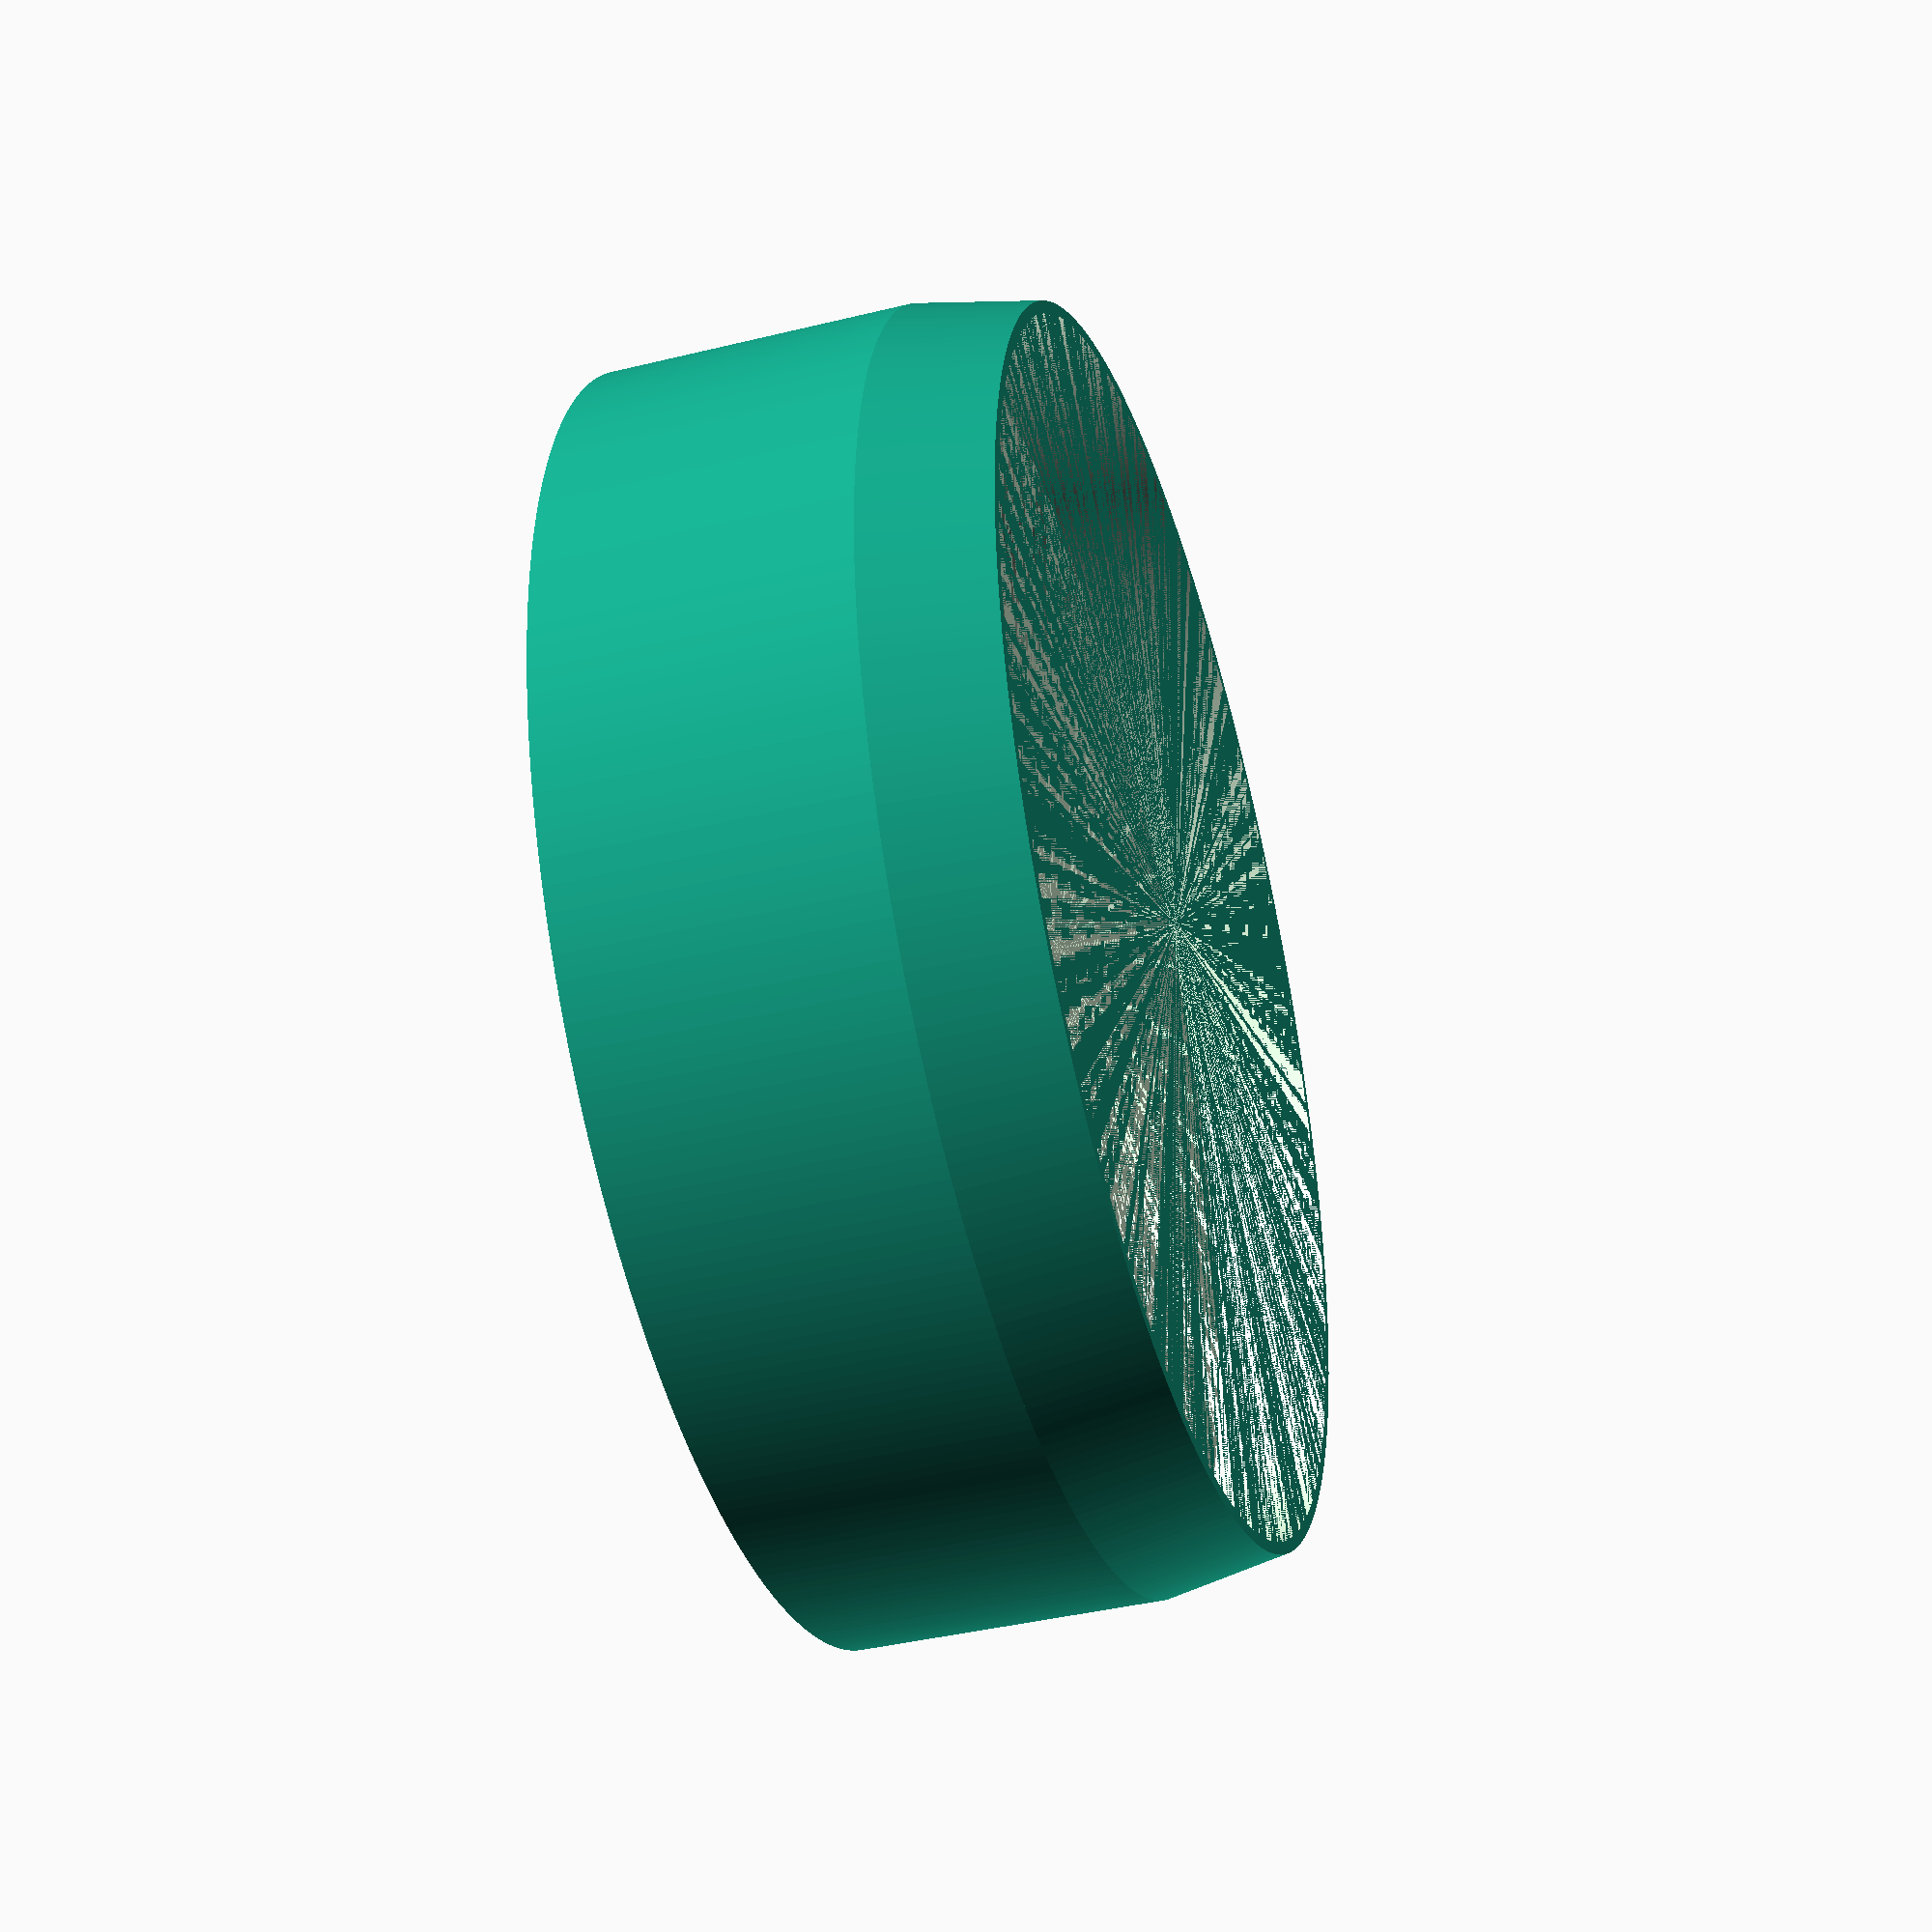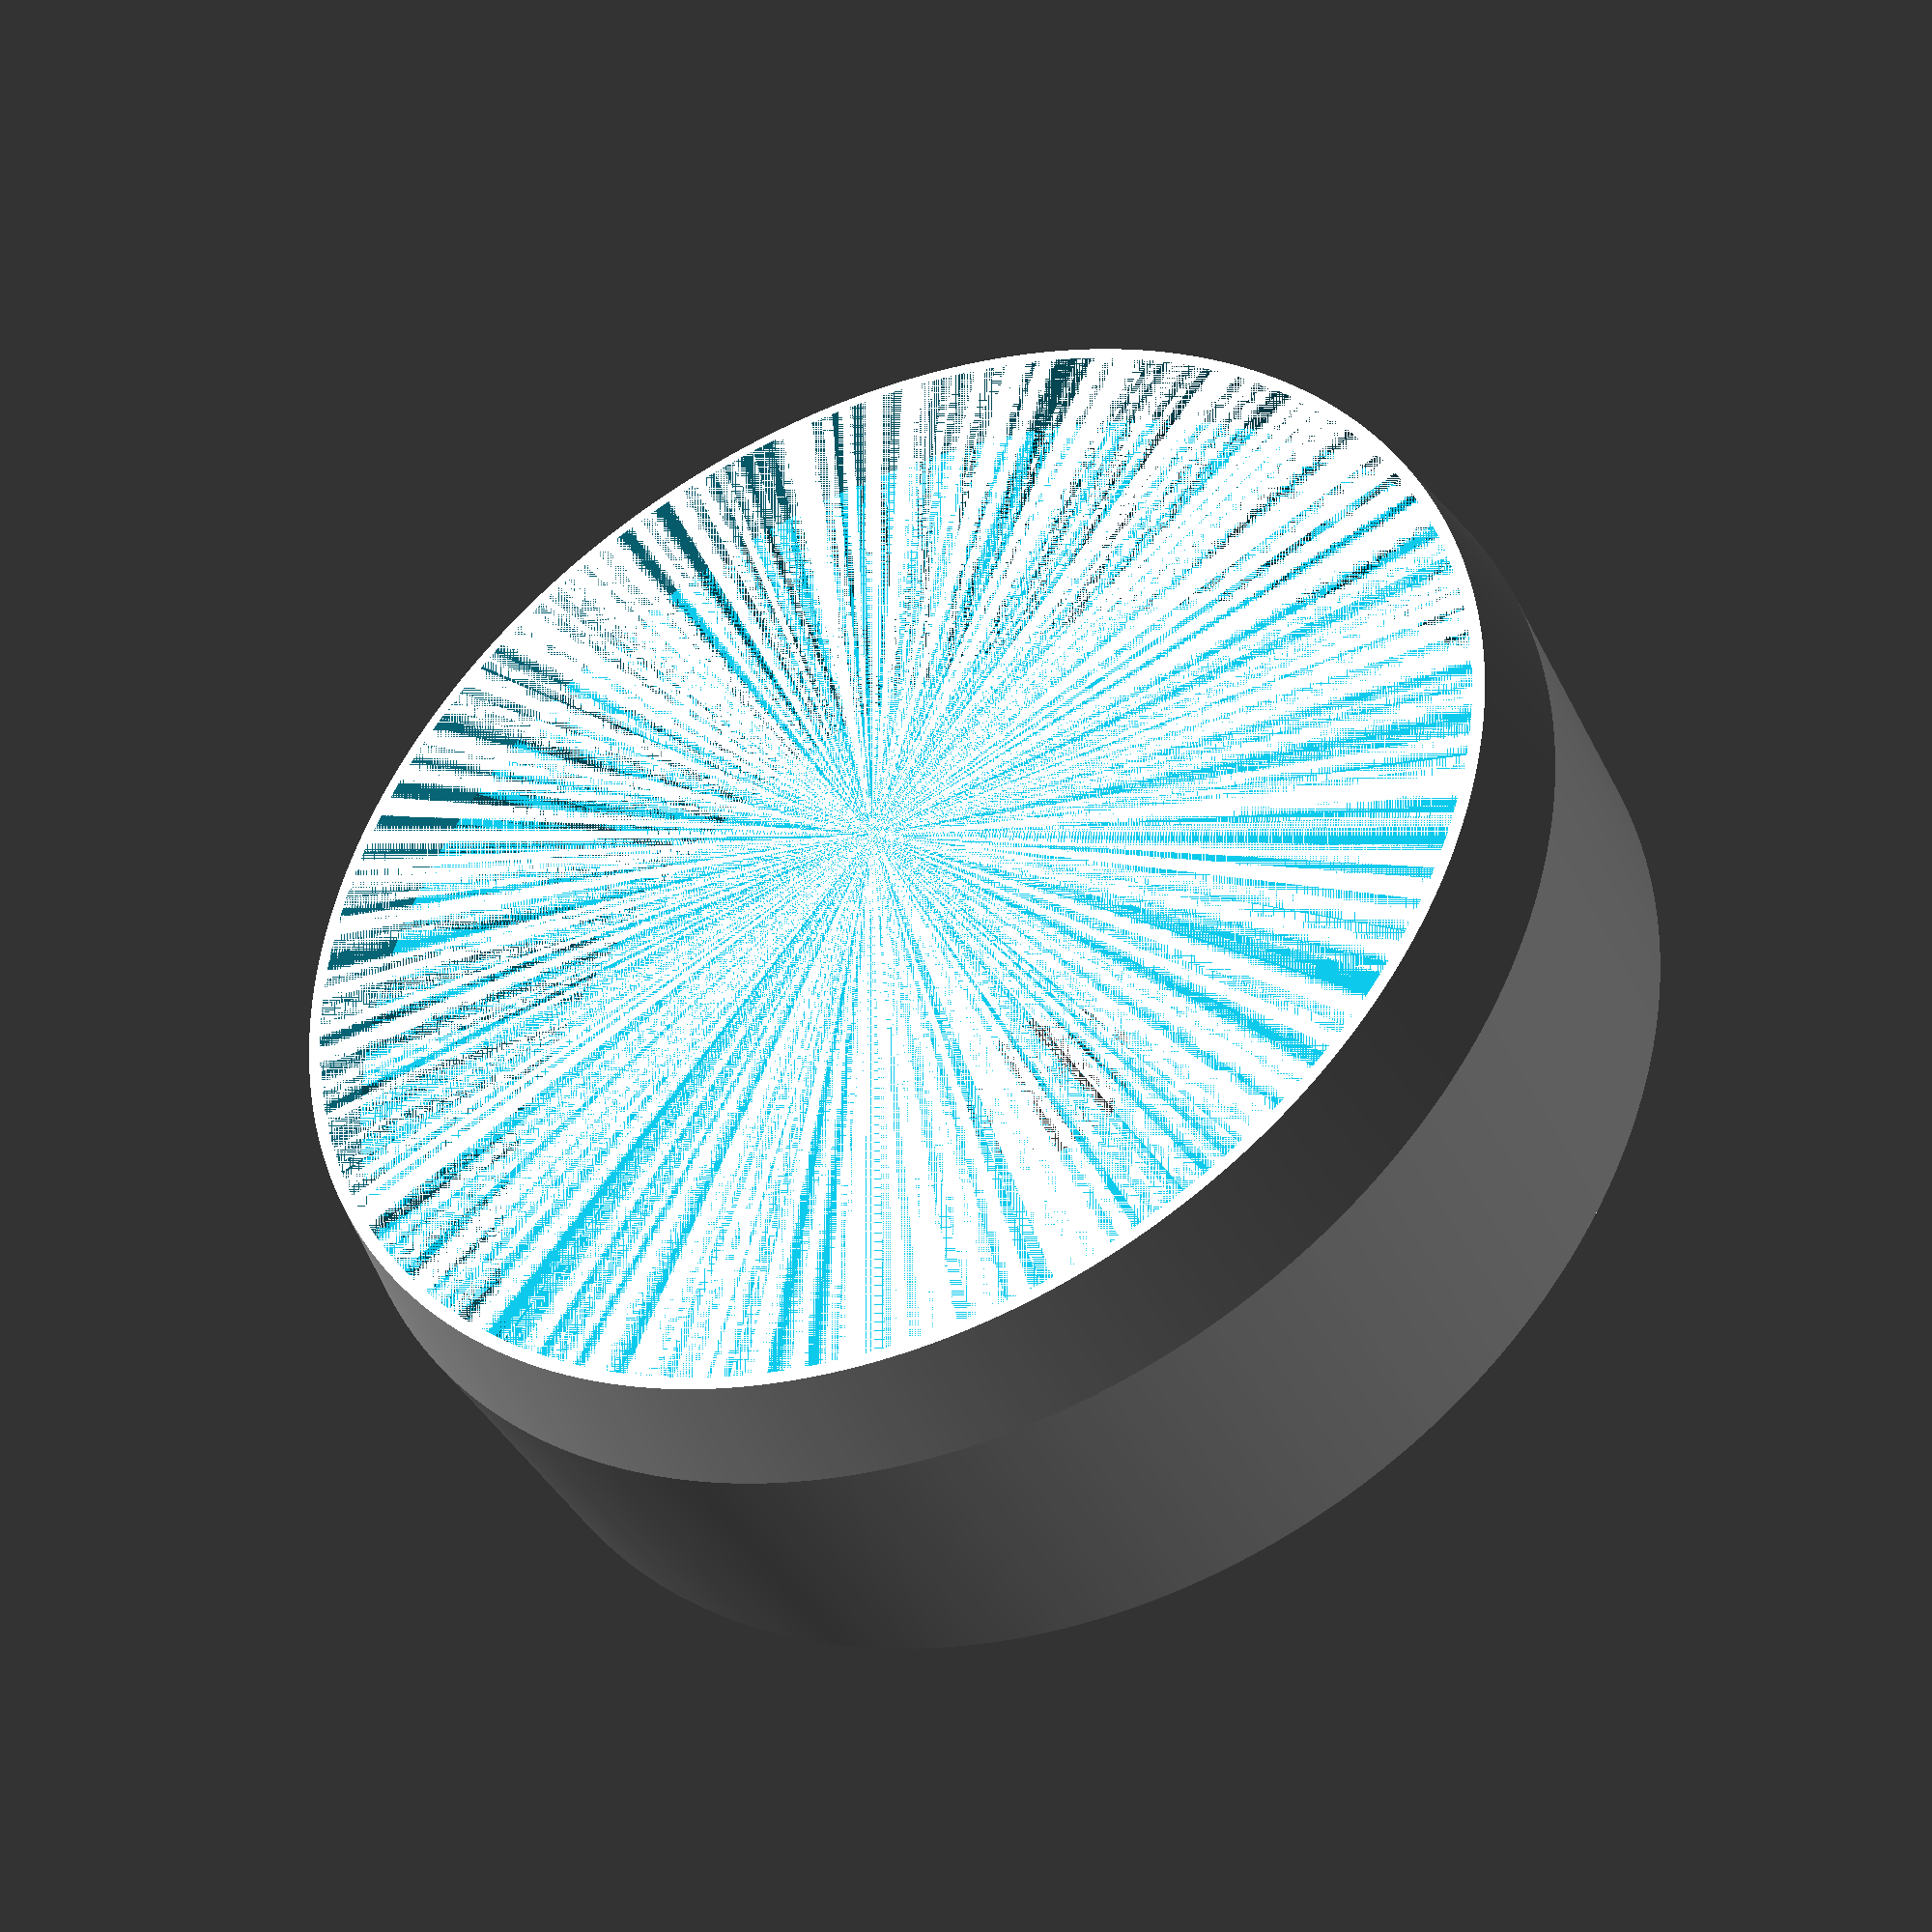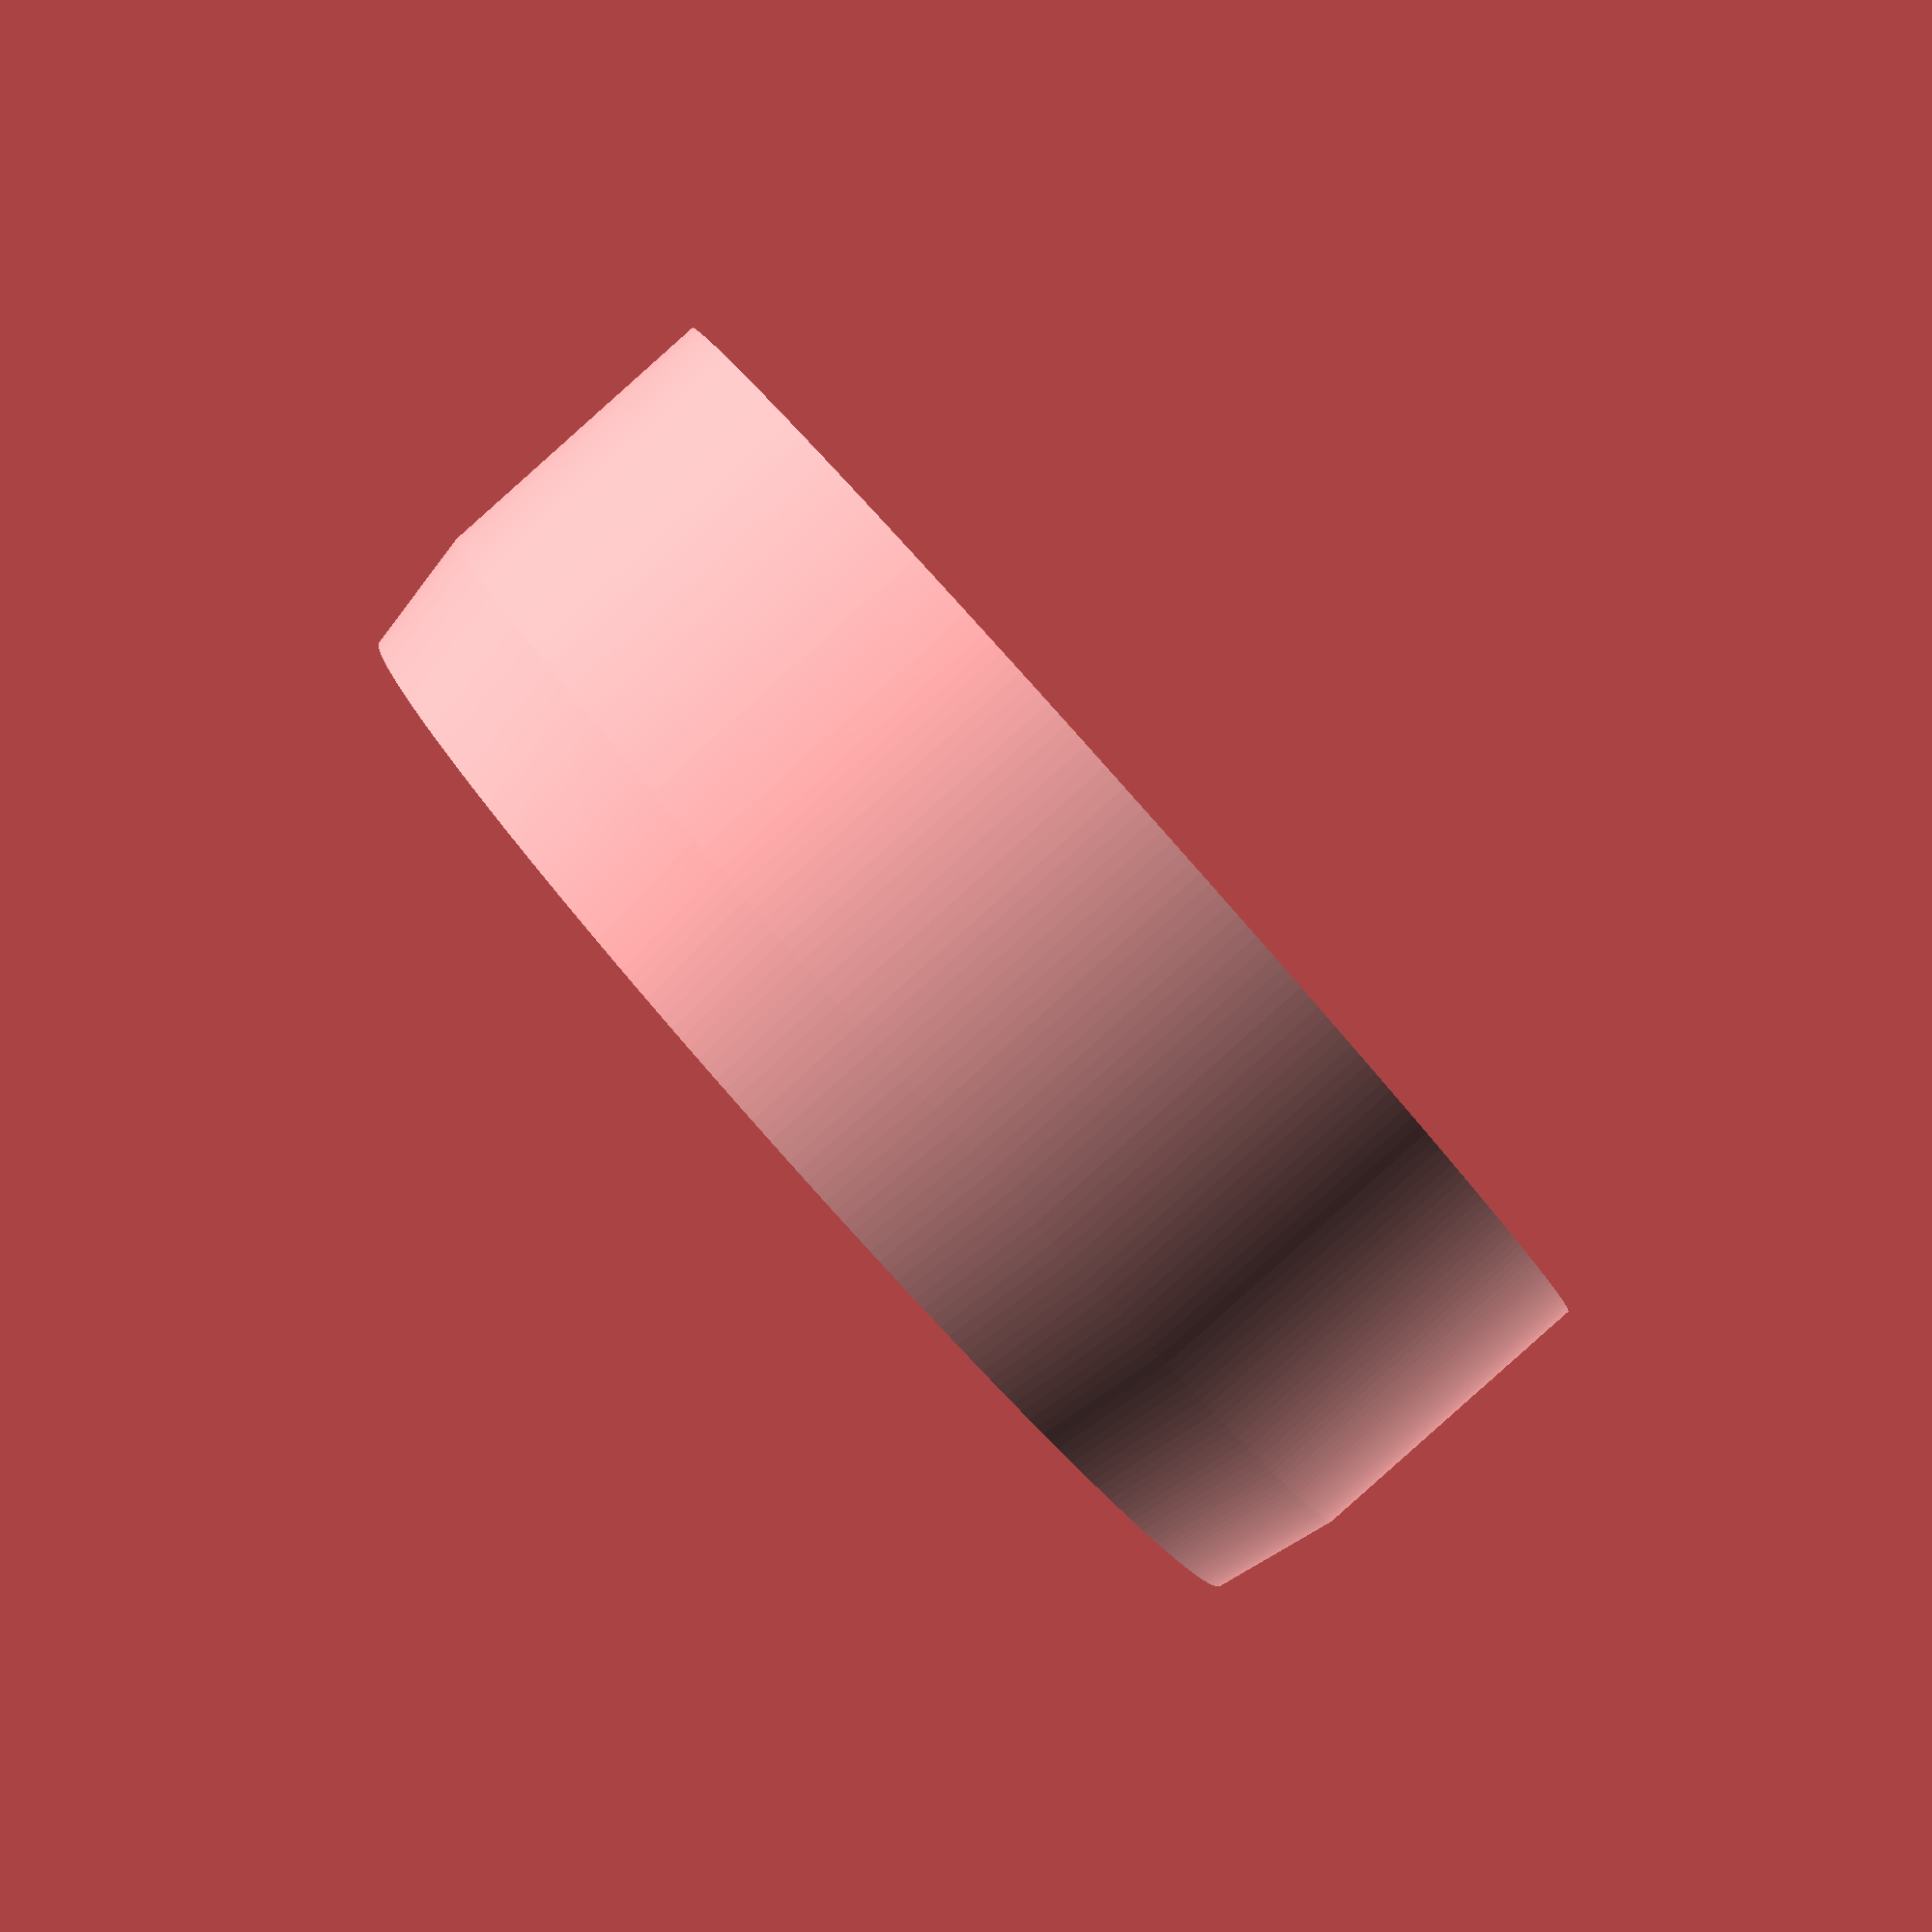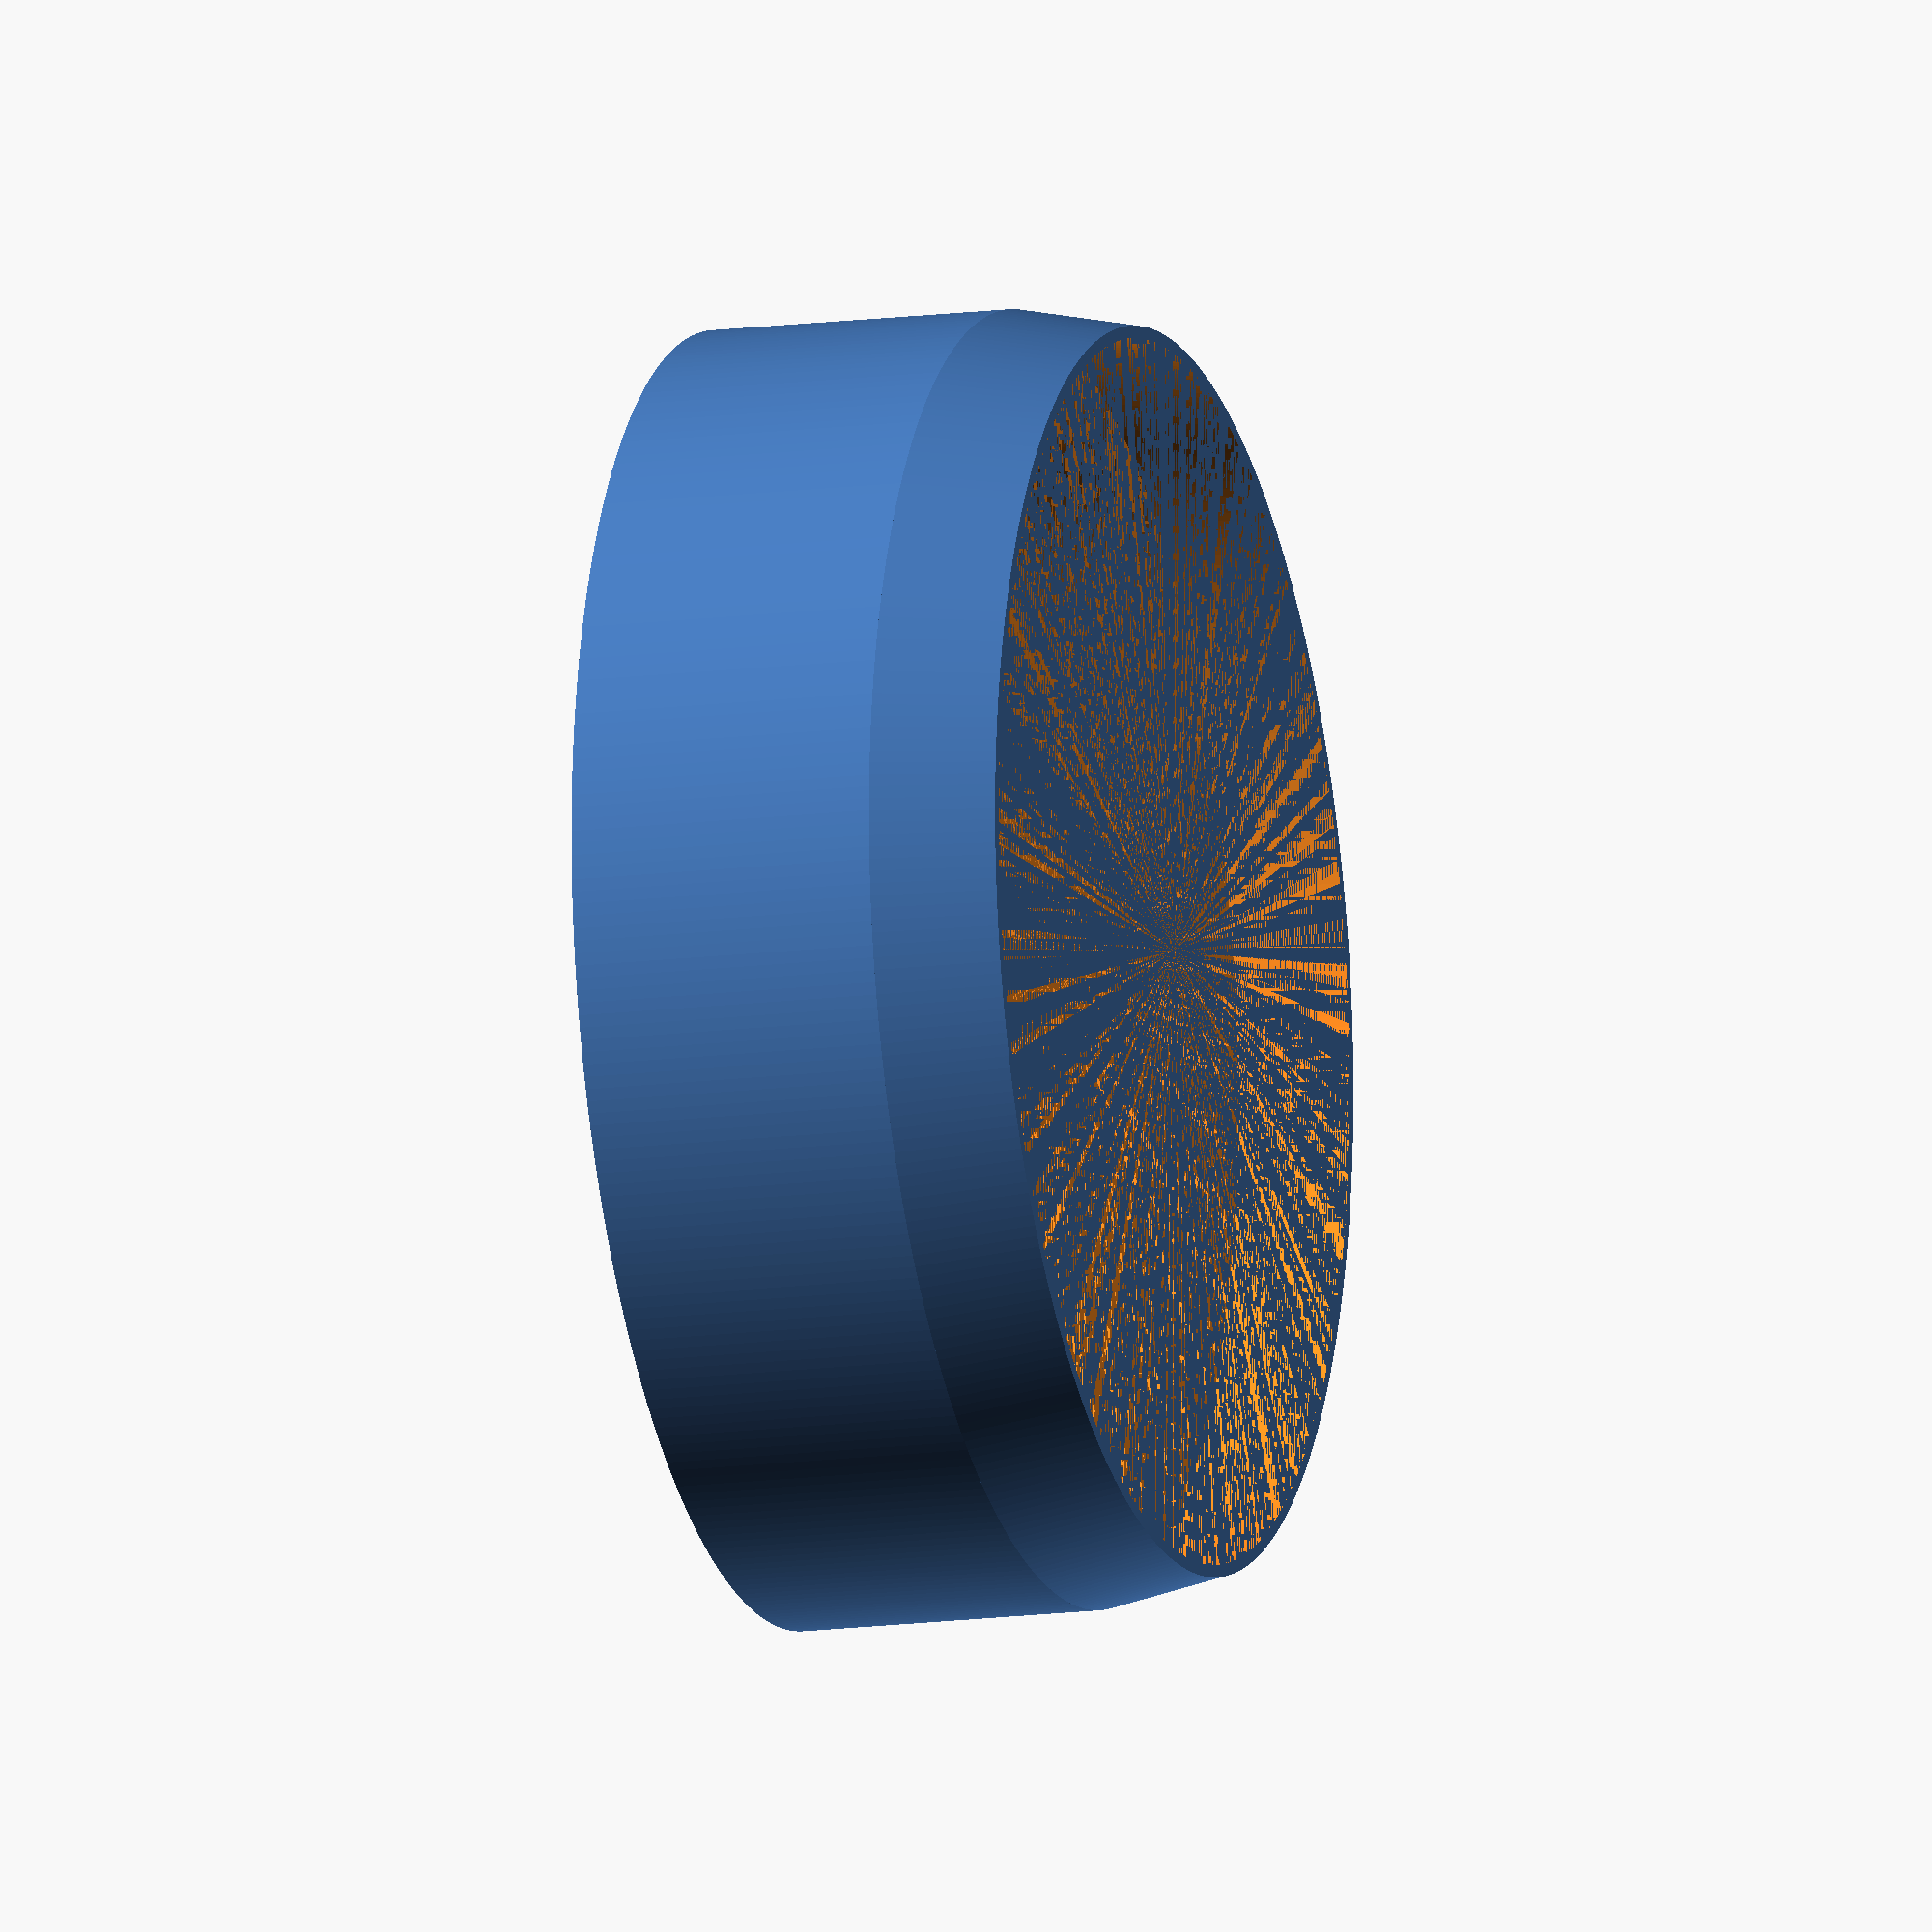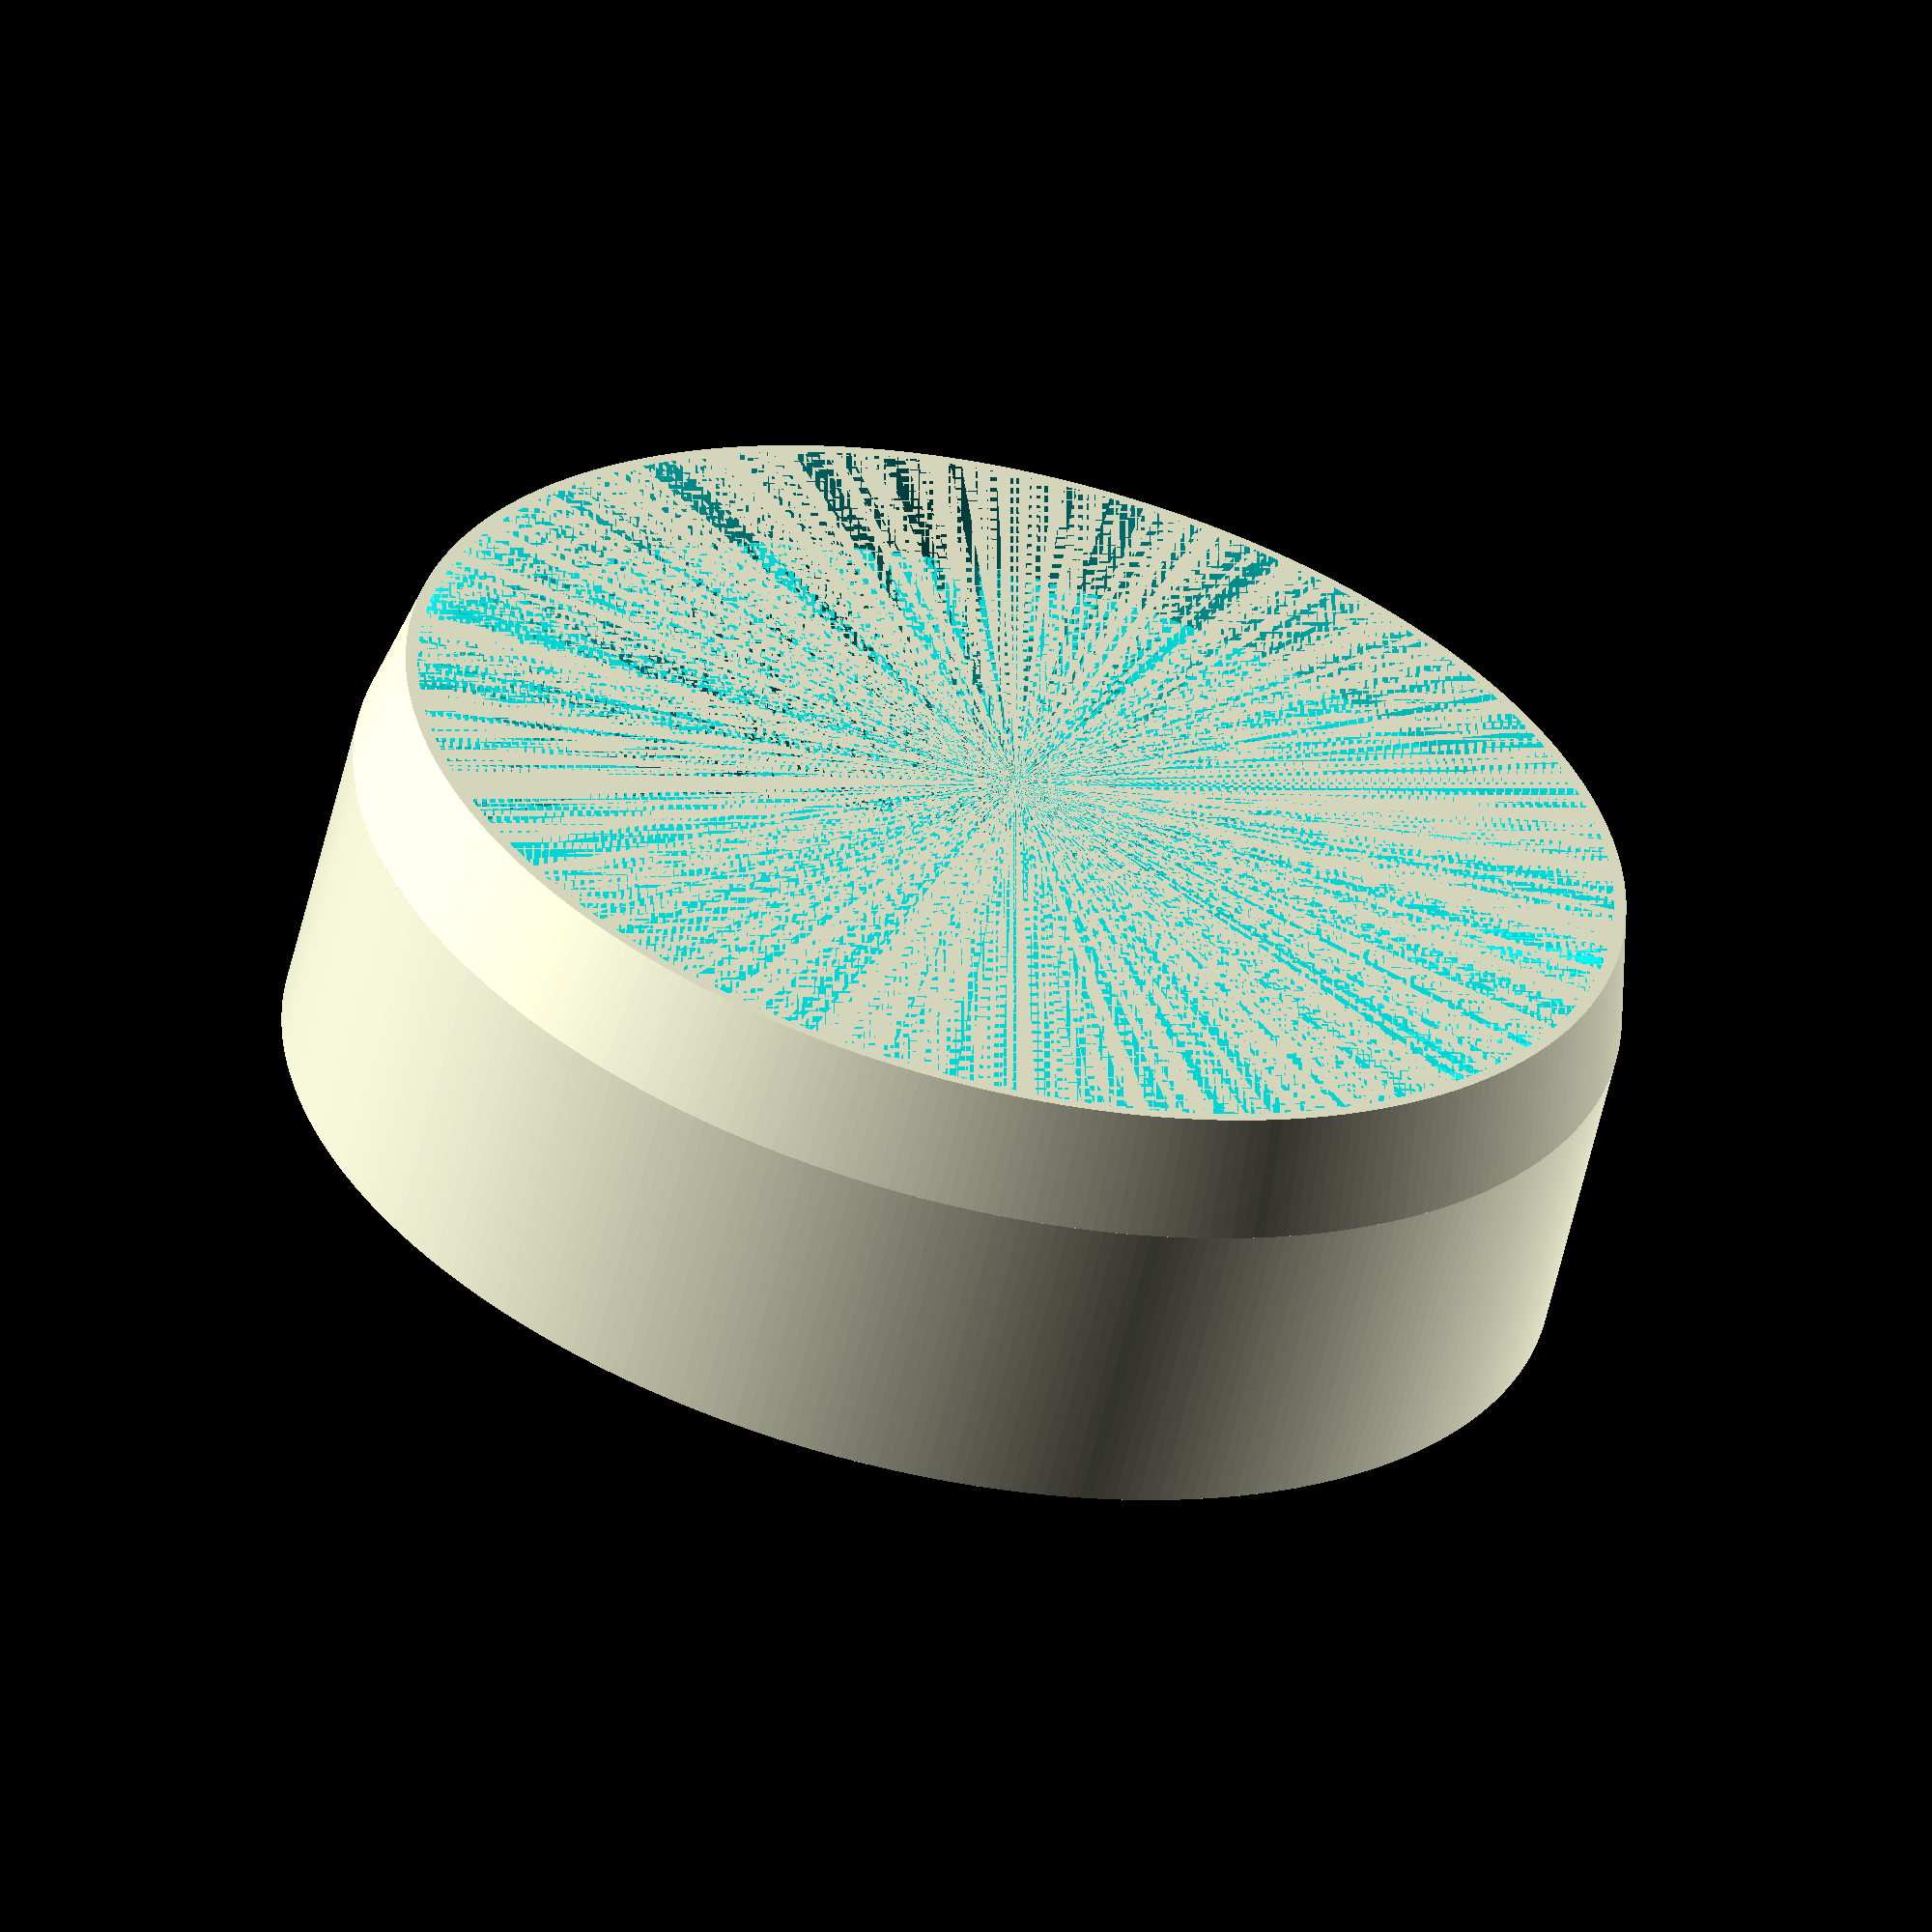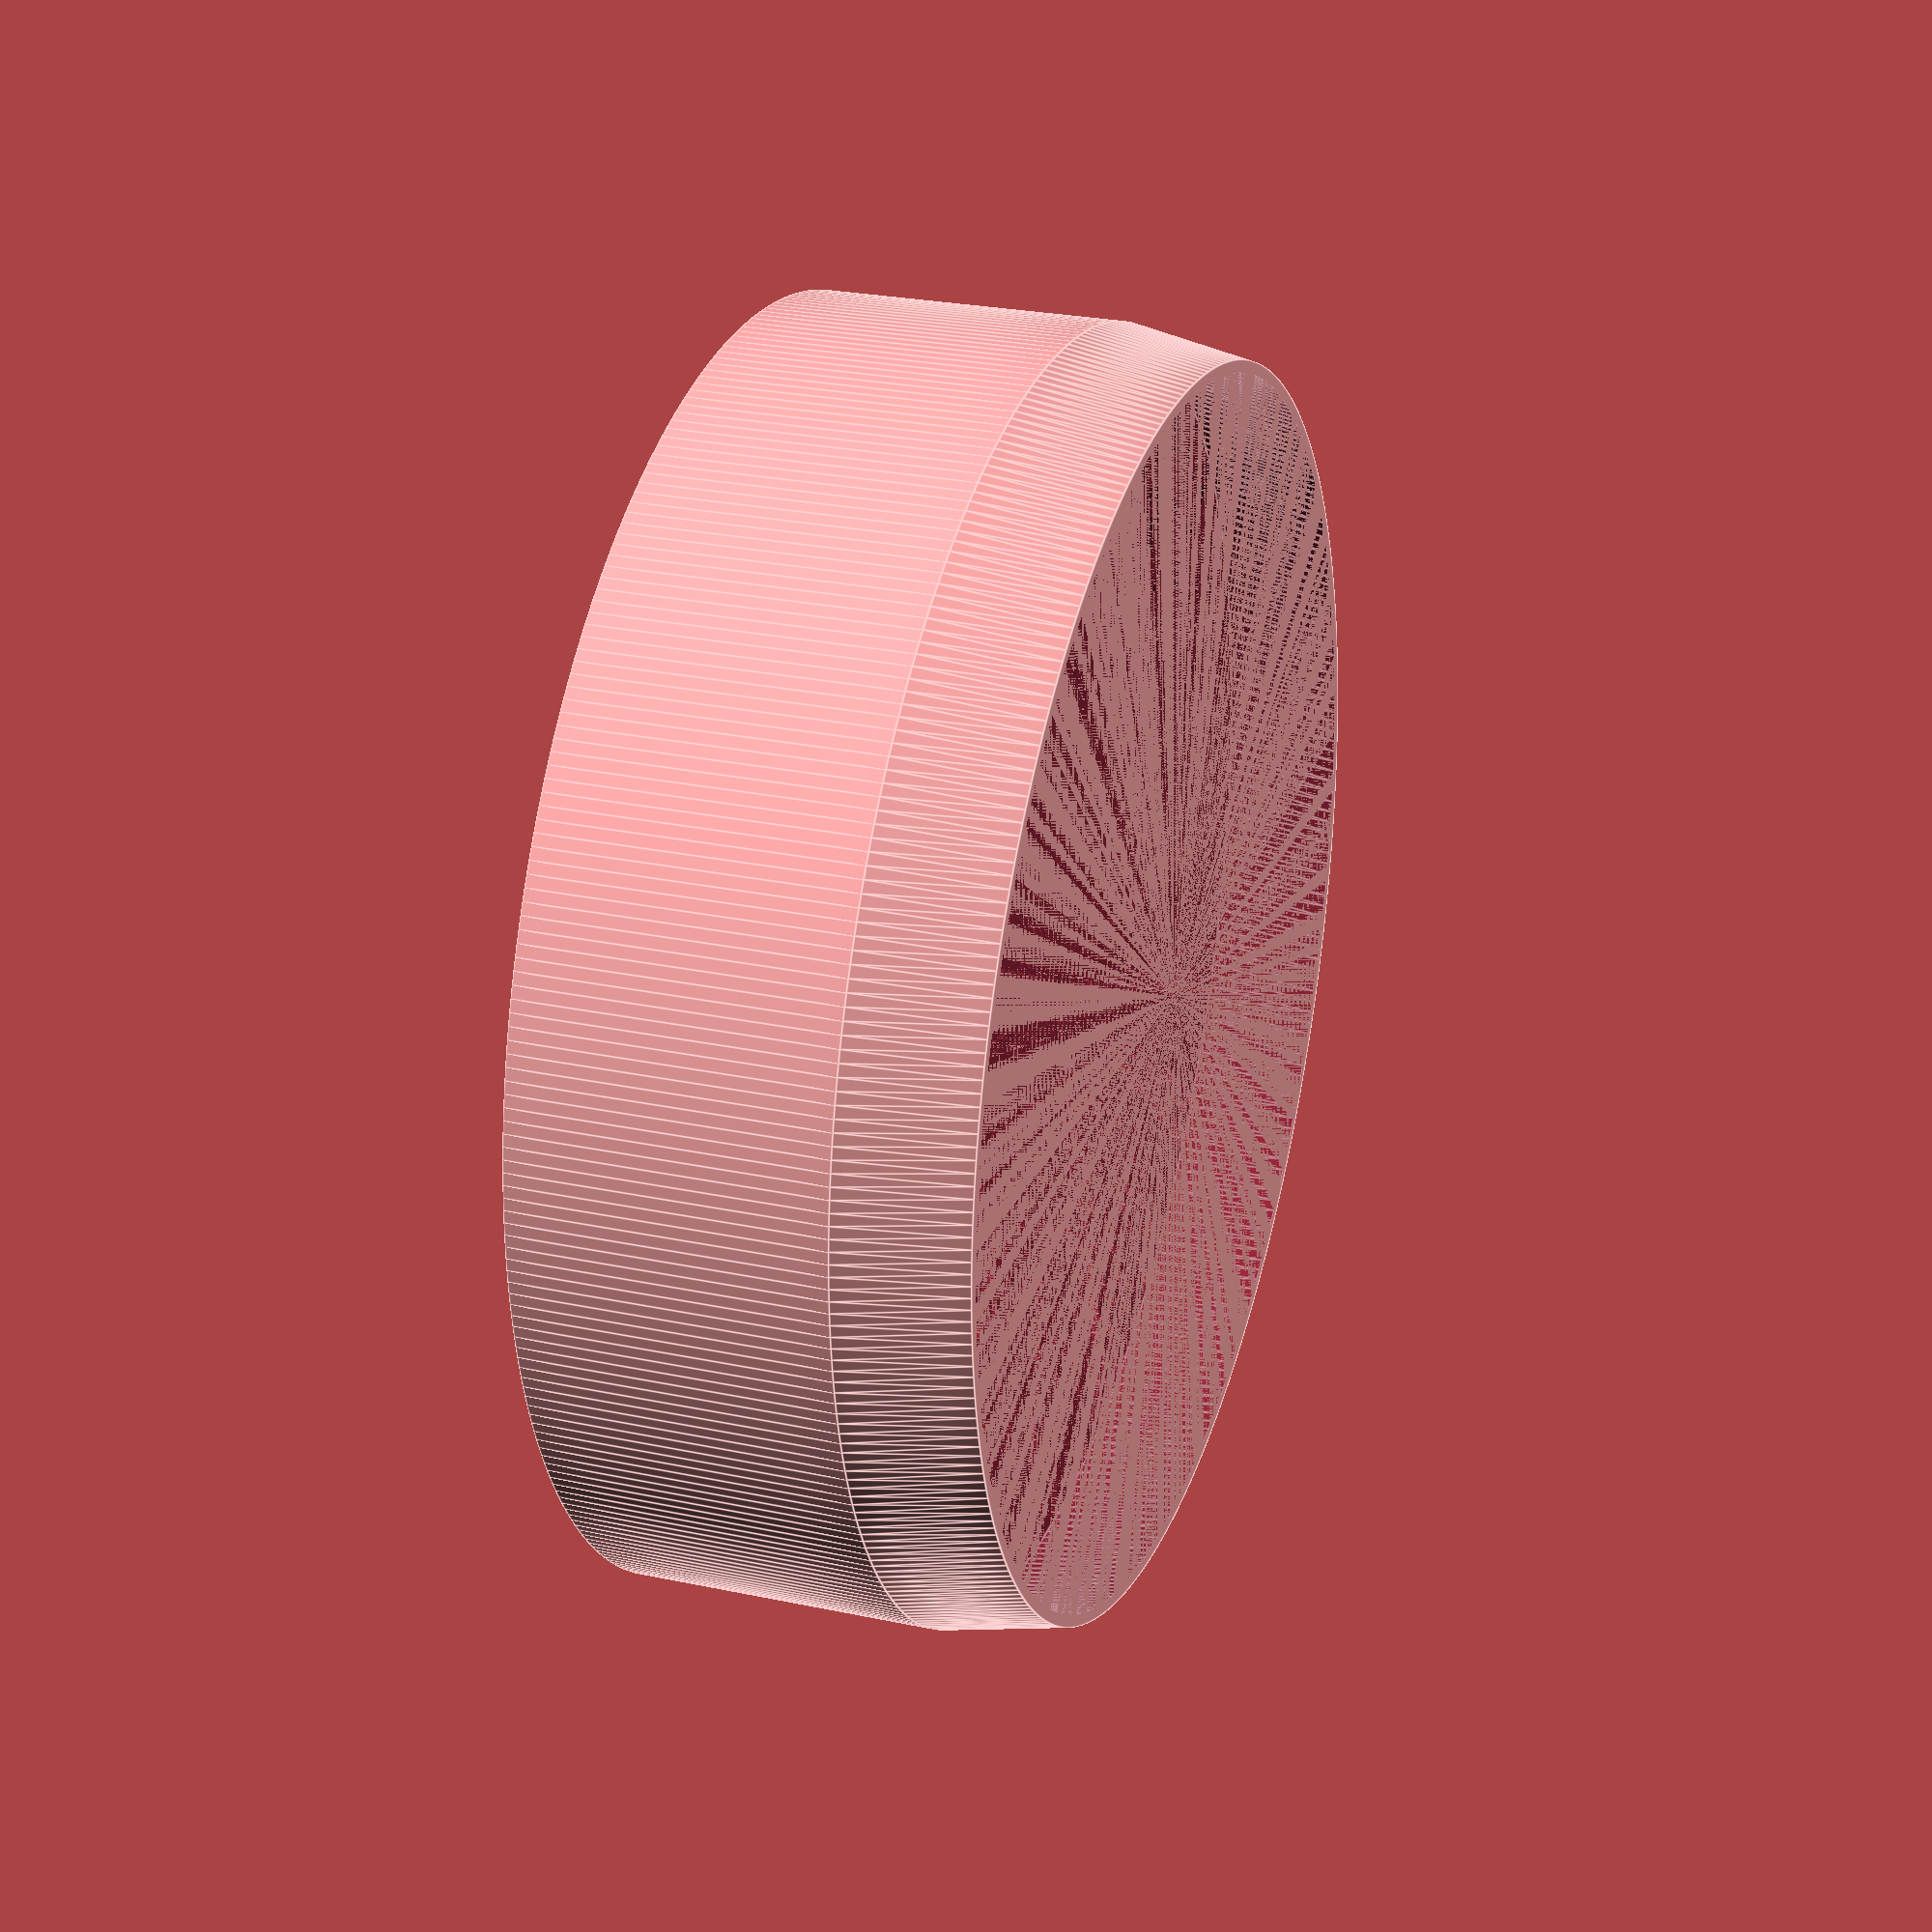
<openscad>
Diameter = 210;
TrackWidth = 50;
TaperWidth = 20;
Thickness = 2;

MagnetDiameter = 00;
MagnetHeight = 3;

QuaterCut = false;

module magnetMount(position) {
    if (MagnetDiameter > 0) {
        $fn = 64;
        innerRadius = MagnetDiameter / 2;
        outerRadius = innerRadius + Thickness;
        innerHeight = MagnetHeight;
        outerHeight = innerHeight + Thickness;
        
        translate([position, position, 0]) {
            difference() {
                cylinder(outerHeight, outerRadius, outerRadius);
                translate([0, 0, - Thickness]) {
                    cylinder(innerHeight + Thickness, innerRadius, innerRadius);
                }
            }
        }
    }
}

diameter = max(Diameter, 210); // minimum recommended diameter for dwarf hamsters
trackWidth = max(TrackWidth, 50); 
outerRadius = diameter / 2;
innerRadius = outerRadius - Thickness;    
magnetPosition = 25;
halfThickness = Thickness / 2;

module wheelAxelOpening(r = 15) {
    $fn = 64;
    cylinder(10, r, r, center = true);
}

module magnetOpening() {
    if (MagnetDiameter > 0) {
        translate([magnetPosition, magnetPosition, 0]) {
            cylinder(
                MagnetHeight + Thickness,
                (MagnetDiameter / 2) + Thickness,
                (MagnetDiameter / 2) + Thickness,
                center = true
            );
        }
        translate([-magnetPosition, -magnetPosition, 0]) {
            cylinder(
                MagnetHeight + Thickness,
                (MagnetDiameter / 2) + Thickness,
                (MagnetDiameter / 2) + Thickness,
                center = true
            );
        }
    }
}

module wheelTrack() {
    difference() {
        cylinder(trackWidth, outerRadius, outerRadius);
        translate([0, 0, Thickness]) {
            cylinder(trackWidth, innerRadius, innerRadius);
        }
        
            
        wheelAxelOpening();
        magnetOpening();
    }
}

module wheelTaper(h = TaperWidth, r1 = outerRadius) {
    r2 = r1 - 4;
    translate([0, 0, trackWidth]) {
        difference() {
            cylinder(h, r1, r2);   
            cylinder(h, r1 - Thickness, r2 - Thickness);
        }
    }
}

module quaterCut() {
    difference() {
        children();
        if (QuaterCut) {
            translate([-outerRadius, 0, 0]) {
                cube([diameter, outerRadius, trackWidth + TaperWidth]);
            }
            translate([Thickness, -outerRadius, 0]) {
                cube([outerRadius, diameter, trackWidth + TaperWidth]);
            }
            
            translate([0, -outerRadius + halfThickness, halfThickness]) {
                cube([outerRadius, diameter, trackWidth - halfThickness]);
            }
            
            
            difference() {
                wheelTaper(r1 = outerRadius - halfThickness);
                translate([- outerRadius, -outerRadius, trackWidth]) {
                    cube([outerRadius, diameter, TaperWidth]);
                }
                translate([0, 0, trackWidth]) {
                    cube([diameter, outerRadius, TaperWidth]);
                }
            }

            translate([- outerRadius, - Thickness, 0]) {
                cube([halfThickness, Thickness, trackWidth]);
            }            

            translate([- outerRadius, - Thickness, 0]) {
                cube([outerRadius, Thickness, halfThickness]);
            }            
            
            
            difference() {
                wheelTaper(r1 = outerRadius + halfThickness);
                translate([0, -outerRadius, trackWidth]) {
                    cube([outerRadius, diameter, TaperWidth]);
                }
                translate([-outerRadius, -outerRadius - Thickness, trackWidth]) {
                    cube([diameter, outerRadius, TaperWidth]);
                }
            }
           
        }
    }
}


module wheel() {
    $fa = 1;
    
    quaterCut() {
        wheelTrack();
        wheelTaper();
        
        magnetMount(magnetPosition);
        magnetMount(-magnetPosition);
    }
    

}

wheel();







</openscad>
<views>
elev=220.2 azim=352.8 roll=253.1 proj=p view=wireframe
elev=220.0 azim=144.8 roll=155.4 proj=p view=solid
elev=268.4 azim=131.4 roll=48.3 proj=p view=wireframe
elev=13.6 azim=161.7 roll=286.6 proj=o view=wireframe
elev=240.0 azim=148.1 roll=193.3 proj=o view=wireframe
elev=334.4 azim=166.4 roll=288.7 proj=p view=edges
</views>
